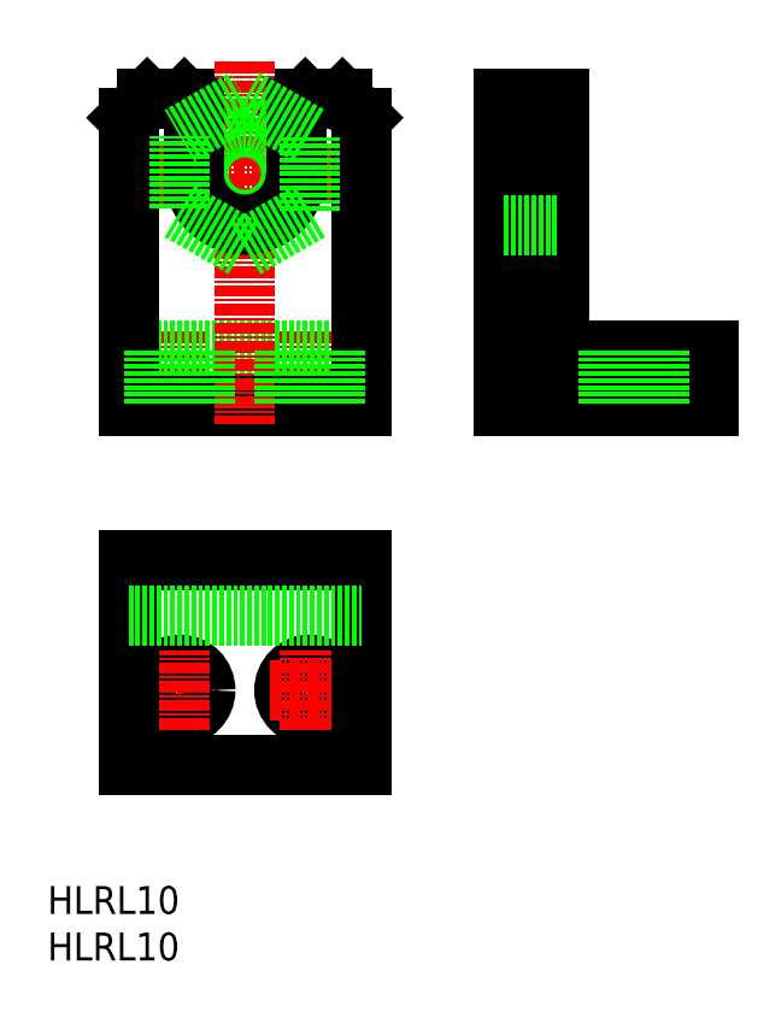
<metadata>
{"format":"dxf","ext":"dxf","renderer":"ezdxf+matplotlib","layout":"modelspace","background":"white","min_lineweight":24,"dpi":150}
</metadata>
<code>
0
SECTION
2
ENTITIES
0
TEXT
8
0
10
101.7
20
46.1
30
0
40
3
1
HLRL10
11
101.7
21
47.6
31
0
73
     2
0
TEXT
8
0
10
101.7
20
51.1
30
0
40
3
1
HLRL10
11
101.7
21
52.6
31
0
73
     2
0
LINE
8
0
10
156.8
20
136.7
30
0
11
150.8
21
136.7
31
0
0
LINE
8
0
10
156.8
20
137.7
30
0
11
150.8
21
137.7
31
0
0
LINE
8
CENTER
10
130
20
113.7
30
0
11
130
21
103.7
31
0
0
LINE
8
CENTER
10
111.7
20
75.16
30
0
11
120.2
21
75.16
31
0
0
LINE
8
CENTER
10
164.8
20
113.7
30
0
11
164.8
21
103.7
31
0
0
CIRCLE
8
0
10
130
20
75.16
30
0
40
2.75
0
LINE
8
CENTER
10
125.7
20
75.16
30
0
11
134.2
21
75.16
31
0
0
LINE
8
CENTER
10
130
20
70.91
30
0
11
130
21
79.41
31
0
0
CIRCLE
8
0
10
116
20
75.16
30
0
40
2.75
0
LINE
8
CENTER
10
116
20
70.91
30
0
11
116
21
79.41
31
0
0
LINE
8
CENTER
10
116
20
113.7
30
0
11
116
21
103.7
31
0
0
LINE
8
0
10
128.5
20
137.7
30
0
11
129.5
21
138.7
31
0
0
LINE
8
0
10
133.5
20
138.7
30
0
11
129.5
21
138.7
31
0
0
LINE
8
0
10
117.5
20
137.7
30
0
11
116.5
21
138.7
31
0
0
LINE
8
0
10
112.5
20
138.7
30
0
11
116.5
21
138.7
31
0
0
LINE
8
CENTER
10
133
20
130.7
30
0
11
113
21
130.7
31
0
0
LINE
8
0
10
156.8
20
138.7
30
0
11
150.8
21
138.7
31
0
0
LINE
8
0
10
172.8
20
111.7
30
0
11
172.8
21
105.7
31
0
0
LINE
8
0
10
156.8
20
111.7
30
0
11
172.8
21
111.7
31
0
0
LINE
8
0
10
150.8
20
105.7
30
0
11
172.8
21
105.7
31
0
0
LINE
8
0
10
156.8
20
138.7
30
0
11
156.8
21
111.7
31
0
0
LINE
8
0
10
150.8
20
138.7
30
0
11
150.8
21
105.7
31
0
0
LINE
8
0
10
110.5
20
67.16
30
0
11
110.5
21
89.16
31
0
0
LINE
8
0
10
135.5
20
89.16
30
0
11
135.5
21
67.16
31
0
0
LINE
8
0
10
110.5
20
67.16
30
0
11
135.5
21
67.16
31
0
0
LINE
8
0
10
110.5
20
89.16
30
0
11
135.5
21
89.16
31
0
0
LINE
8
0
10
110.5
20
83.16
30
0
11
135.5
21
83.16
31
0
0
LINE
8
0
10
110.5
20
111.7
30
0
11
135.5
21
111.7
31
0
0
LINE
8
0
10
110.5
20
105.7
30
0
11
135.5
21
105.7
31
0
0
LINE
8
0
10
110.5
20
136.7
30
0
11
110.5
21
105.7
31
0
0
LINE
8
0
10
135.5
20
136.7
30
0
11
135.5
21
105.7
31
0
0
LINE
8
CENTER
10
123
20
142.7
30
0
11
123
21
103.7
31
0
0
CIRCLE
8
0
10
123
20
130.7
30
0
40
5
0
LINE
8
0
10
132.7
20
111.7
30
0
11
132.7
21
105.7
31
0
0
LINE
8
0
10
118.7
20
111.7
30
0
11
118.7
21
105.7
31
0
0
LINE
8
0
10
113.2
20
111.7
30
0
11
113.2
21
105.7
31
0
0
LINE
8
0
10
127.2
20
111.7
30
0
11
127.2
21
105.7
31
0
0
LINE
8
0
10
162
20
111.7
30
0
11
162
21
105.7
31
0
0
LINE
8
0
10
167.5
20
111.7
30
0
11
167.5
21
105.7
31
0
0
LINE
8
0
10
112.5
20
138.7
30
0
11
110.5
21
136.7
31
0
0
LINE
8
0
10
133.5
20
138.7
30
0
11
135.5
21
136.7
31
0
0
LINE
8
0
10
150.8
20
125.2
30
0
11
156.8
21
125.2
31
0
0
ARC
8
0
10
123
20
130.7
30
0
40
5.5
50
180
51
0
0
LINE
8
0
10
117.5
20
137.7
30
0
11
117.5
21
130.7
31
0
0
LINE
8
0
10
128.5
20
137.7
30
0
11
128.5
21
130.7
31
0
0
POLYLINE
8
0
66
     1
10
0
20
0
30
0
70
     1
0
VERTEX
8
0
10
130
20
126.7
30
0
0
VERTEX
8
0
10
130
20
134.8
30
0
0
VERTEX
8
0
10
123
20
138.8
30
0
0
VERTEX
8
0
10
116
20
134.8
30
0
0
VERTEX
8
0
10
116
20
126.7
30
0
0
VERTEX
8
0
10
123
20
122.6
30
0
0
SEQEND
8
0
0
ENDSEC
0
EOF

</code>
